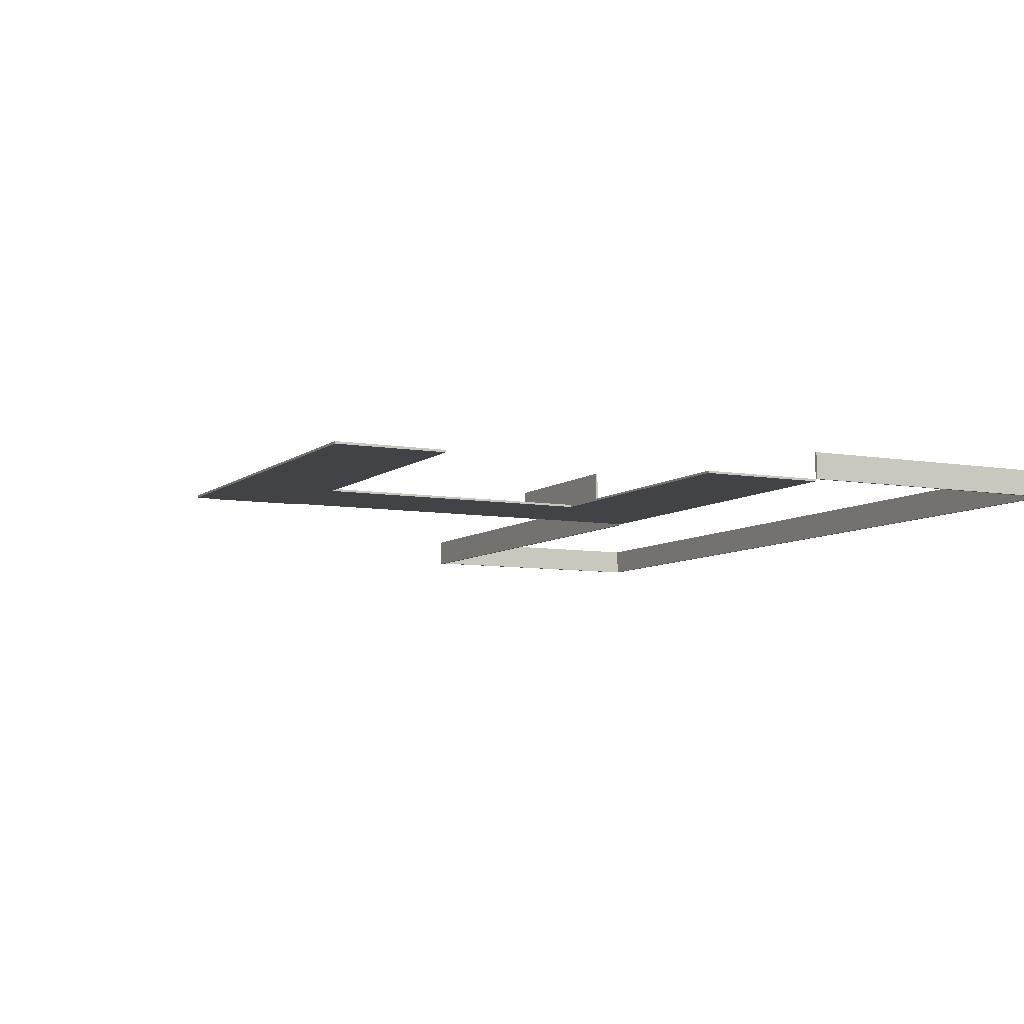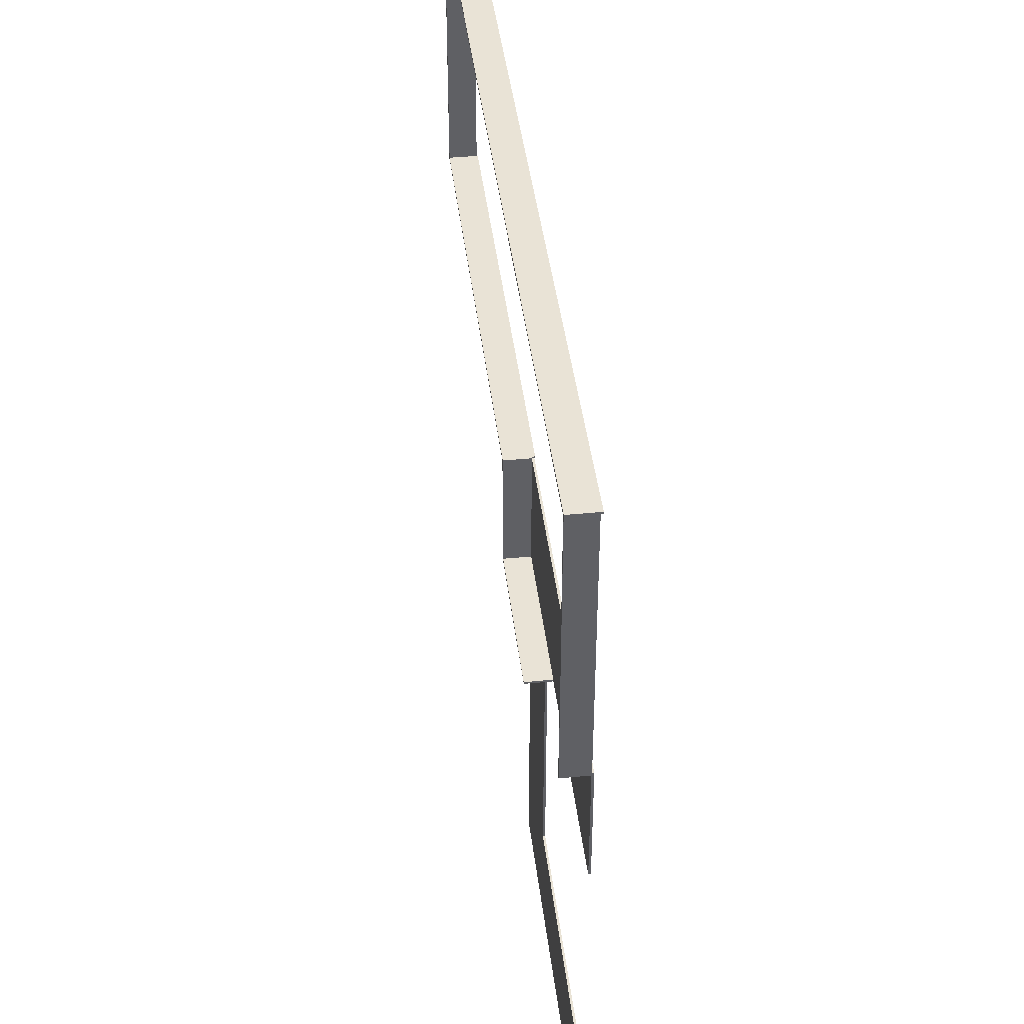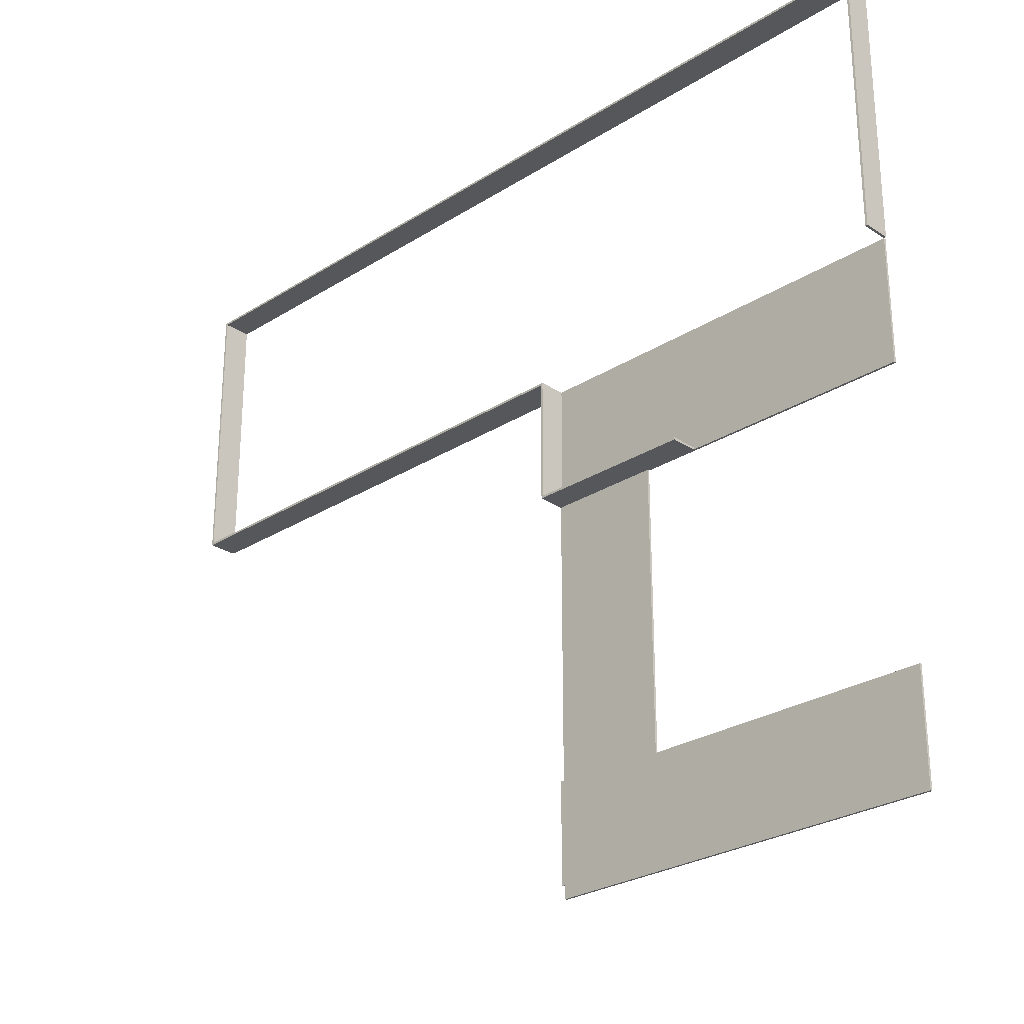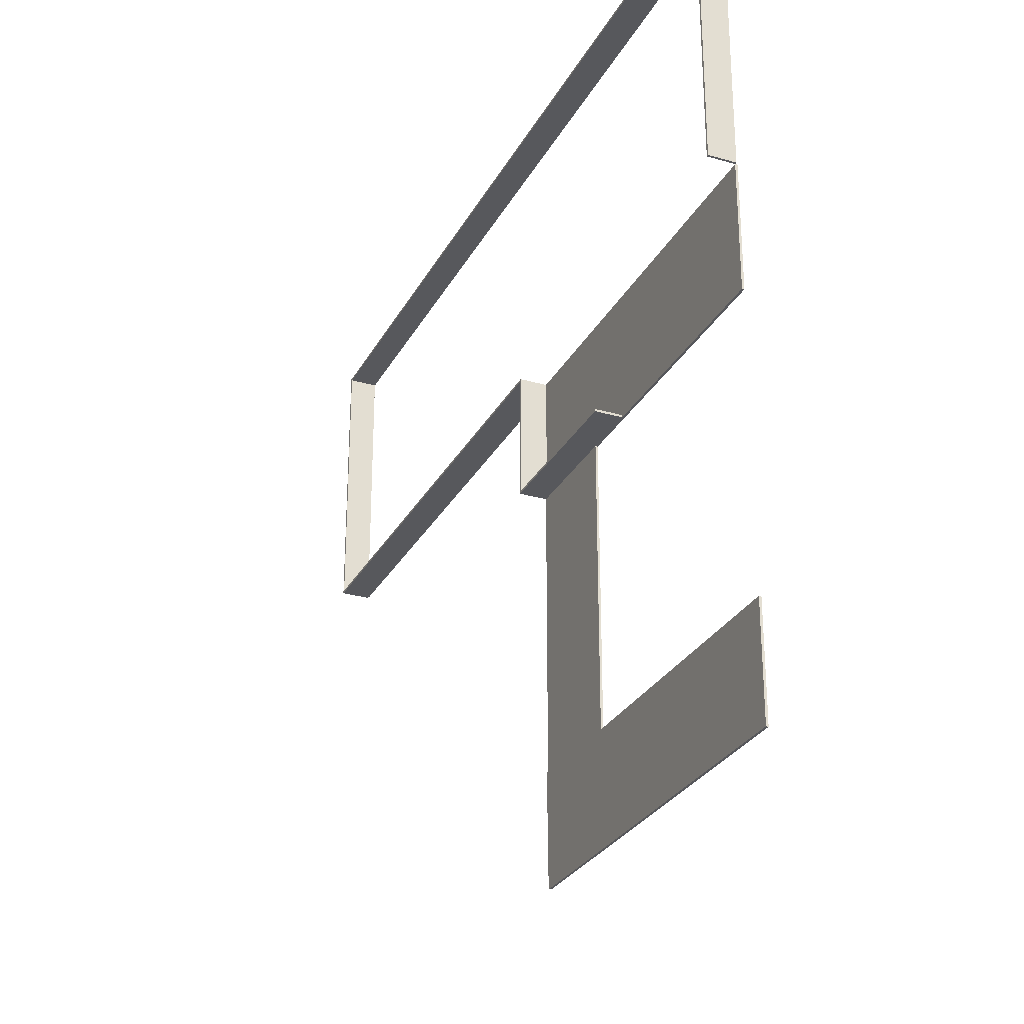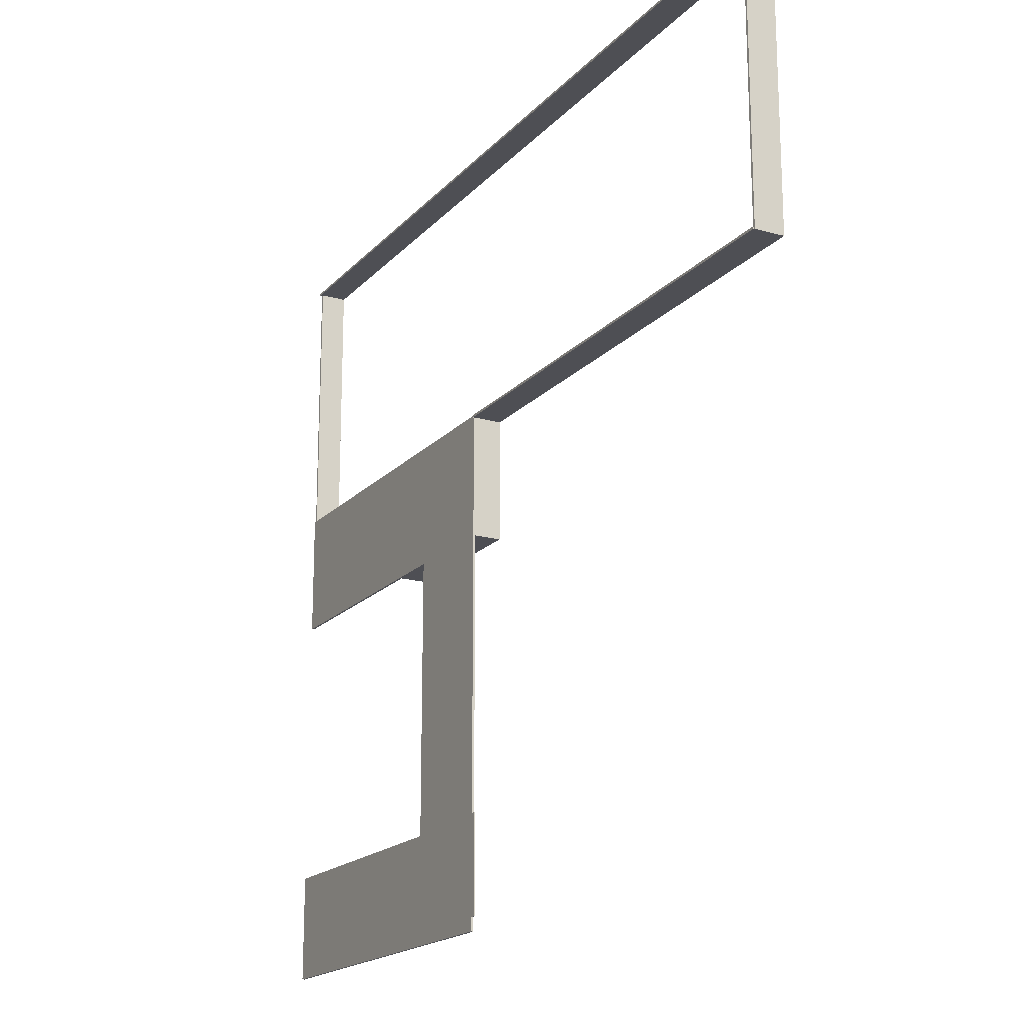
<metadata>
{"format":"obj","ext":"obj","renderer":"f3d","projection":"perspective","resolution":1024,"background":"white","views":[{"elev":-7.4,"azim":-116.7,"up":"+Y"},{"elev":42.0,"azim":-96.7,"up":"+Z"},{"elev":-27.1,"azim":-135.7,"up":"+Z"},{"elev":-28.4,"azim":-113.5,"up":"+Z"},{"elev":-18.4,"azim":61.6,"up":"+Z"}]}
</metadata>
<code>
g Part1
v 243.2 2 -242.2
v 243.2 2 -198.5
v 243.2 2.5 -242.2
v 243.2 2.5 -198.5
v 246.2 2 -198.5
v 243.2 2 -198.5
v 246.2 2 -242.2
v 243.2 2 -242.2
v 243.2 2 -198.5
v 246.2 2 -198.5
v 243.2 2.5 -198.5
v 246.2 2.5 -198.5
v 246.2 2 -198.5
v 246.2 2 -242.2
v 246.2 2.5 -198.5
v 246.2 2.5 -242.2
v 246.2 2.5 -242.2
v 243.2 2.5 -242.2
v 246.2 2.5 -198.5
v 243.2 2.5 -198.5
v 246.2 2 -242.2
v 243.2 2 -242.2
v 246.2 2.5 -242.2
v 243.2 2.5 -242.2
f 1 2 3
f 3 2 4
f 5 6 7
f 7 6 8
f 9 10 11
f 11 10 12
f 13 14 15
f 15 14 16
f 17 18 19
f 19 18 20
f 21 22 23
f 23 22 24
g BoardwalkMain1
v 195.2 3 -200.2
v 195.2 2 -200.2
v 195.2 3 -248.2
v 195.2 2 -248.2
v 70.25 2 -200.2
v 195.2 2 -200.2
v 70.25 3 -200.2
v 195.2 3 -200.2
v 70.25 2 -248.2
v 195.2 2 -248.2
v 70.25 2 -200.2
v 195.2 2 -200.2
v 70.25 3 -248.2
v 195.2 3 -248.2
v 70.25 2 -248.2
v 195.2 2 -248.2
v 70.25 3 -200.2
v 195.2 3 -200.2
v 70.25 3 -248.2
v 195.2 3 -248.2
v 69.25 3 -19.5
v 69.25 15 -19.5
v 70.25 3 -19.5
v 70.25 15 -19.5
v 69.25 15 105.5
v 69.25 15 -19.5
v 69.25 3 105.5
v 69.25 3 -19.5
v 70.25 15 105.5
v 70.25 15 -19.5
v 69.25 15 105.5
v 69.25 15 -19.5
v 70.25 3 105.5
v 70.25 3 -19.5
v 70.25 15 105.5
v 70.25 15 -19.5
v 69.25 3 105.5
v 69.25 3 -19.5
v 70.25 3 105.5
v 70.25 3 -19.5
v 70.25 3 105.5
v 70.25 15 105.5
v 69.25 3 105.5
v 69.25 15 105.5
v 70.25 3 -248.2
v 70.25 2 -248.2
v 70.25 3 -200.2
v 70.25 2 -200.2
v 70.25 3 -19.5
v 70.25 2 -19.5
v 243.2 3 -19.5
v 243.2 2 -19.5
v 70.25 2 -75.5
v 70.25 2 -19.5
v 70.25 3 -75.5
v 70.25 3 -19.5
v 243.2 2 -75.5
v 243.2 2 -19.5
v 70.25 2 -75.5
v 70.25 2 -19.5
v 243.2 3 -248.2
v 243.2 3 -75.5
v 243.2 3 -248.2
v 244.2 3 -75.5
v 243.2 3 -248.2
v 243.3 3 -75.5
v 466.2 15 -19.5
v 466.2 2 -19.5
v 466.2 2 -19.49
v 466.2 15 -20.5
v 466.5 15 -20.5
v 466.2 2 -20.5
v 466.5 2 -20.5
v 466.5 15 -20.5
v 466.5 15 -20.5
v 466.5 15 -20.5
v 466.2 15 -20.5
v 466.2 15 -20.5
v 466.2 15 105.5
v 466.2 2 105.5
v 69.25 2 106.5
v 69.25 2 105.5
v 69.25 2 105.5
v 69.25 2 106.5
v 69.25 15 105.5
v 69.25 15 106.5
v 466.2 2 106.5
v 466.2 2 106.5
v 466.2 2 106.5
v 466.2 15 106.5
v 69.25 2 106.5
v 69.25 15 106.5
v 69.25 15 106.5
v 466.2 15 106.5
v 69.25 15 105.5
v 466.2 15 105.5
v 466.2 15 106.5
v 466.2 15 105.5
v 466.2 15 105.5
v 466.2 15 105.5
v 466.2 2 105.5
v 69.25 2 105.5
v 466.2 15 105.5
v 69.25 15 105.5
v 466.2 2 105.5
v 466.2 15 105.5
v 466.2 2 105.5
v 466.2 15 105.5
v 466.2 2 -19.49
v 466.2 2 105.5
v 466.2 2 105.5
v 466.2 2 105.5
v 466.2 2 105.5
v 466.2 2 106.5
v 466.2 15 106.5
v 466.2 15 106.5
v 466.2 2 106.5
v 466.2 2 106.5
v 466.2 15 106.5
v 467.2 15 -20.5
v 467.2 15 106.5
v 467.2 15 106.5
v 466.2 15 106.5
v 467.2 2 106.5
v 466.2 2 106.5
v 467.2 2 106.5
v 467.2 2 -20.5
v 467.2 15 106.5
v 467.2 15 -20.5
v 467.2 15 -20.5
v 467.2 2 -20.5
v 466.5 2 -19.5
v 467.2 2 -20.5
v 466.5 2 -20.5
v 466.5 2 -20.5
v 467.2 2 106.5
v 466.2 2 -19.5
v 466.5 2 -19.5
v 466.5 1.5 -19.5
v 466.5 1.5 -20.5
v 466.5 2 -20.5
v 466.5 2 -20.5
v 466.2 2 -20.5
v 466.2 2 -20.5
v 466.2 1.5 -20.5
v 466.2 2 -20.5
v 466.5 1.5 -20.5
v 466.5 2 -20.5
v 466.2 15 -20.5
v 466.2 15 -20.5
v 466.2 2 -20.5
v 466.2 15 -20.5
v 466.2 2 -20.5
v 466.2 15 -20.5
v 466.2 2 -19.5
v 244.2 1.5 -19.5
v 466.5 2 -19.5
v 466.5 1.5 -19.5
v 466.2 15 -19.5
v 466.2 1.5 -20.5
v 466.5 1.5 -19.5
v 244.2 1.5 -20.5
v 466.5 1.5 -20.5
v 244.2 1.5 -19.5
v 244.2 1.5 -19.5
v 244.2 1.996 -20.5
v 244.2 1.5 -20.5
v 244.2 2 -20.5
v 244.2 2 -20.5
v 244.2 3 -20.5
v 244.2 3 -19.5
v 244.2 2 -20.5
v 244.2 3 -20.5
v 244.2 3 -20.5
v 243.2 3 -20.5
v 244.2 3 -20.5
v 243.2 3 -20.49
v 244.2 3 -20.5
v 243.2 3 -20.5
v 244.2 15 -19.5
v 243.2 15 -19.5
v 244.2 3 -19.5
v 243.2 3 -19.5
v 244.2 3 -19.5
v 243.2 3 -19.5
v 244.2 3 -19.5
v 244.2 3 -19.5
v 244.2 3 -19.5
v 244.2 3 -19.5
v 244.2 3 -19.5
v 244.2 15 -19.5
v 244.2 3 -19.5
v 244.2 15 -19.5
v 244.2 15 -19.5
v 244.2 15 -19.5
v 244.2 3 -19.5
v 244.2 15 -20.5
v 244.2 3 -19.5
v 244.2 15 -19.5
v 466.2 15 -19.5
v 466.2 15 -20.5
v 244.2 15 -20.5
v 244.2 15 -20.5
v 244.2 15 -20.5
v 244.2 15 -19.5
v 244.2 15 -75.5
v 244.2 15 -20.5
v 244.2 3 -75.5
v 244.2 2 -20.5
v 244.2 1.996 -20.5
v 244.2 2 -20.5
v 244.2 1.5 -20.5
v 244.3 15 -20.5
v 244.2 15 -20.5
v 244.3 15 -20.5
v 244.2 3.004 -20.5
v 244.2 15 -20.5
v 244.2 3.004 -20.5
v 244.2 2.996 -20.5
v 244.2 3 -20.5
v 244.2 3 -20.5
v 244.2 3 -75.5
v 244.2 3 -20.5
v 244.2 2.996 -20.5
v 244.2 3 -75.5
v 244.2 2 -20.5
v 244.2 2 -248.2
v 244.2 3 -75.5
v 244.2 3 -248.2
v 244.2 3 -248.2
v 243.2 2 -20.5
v 244.2 2 -20.5
v 243.2 2 -20.5
v 244.2 2 -20.5
v 244.2 2 -248.2
v 244.2 2 -20.5
v 243.2 2 -75.5
v 243.2 2 -248.2
v 243.2 2 -248.2
v 243.2 2 -75.5
v 243.2 2 -248.2
v 243.2 2 -75.5
v 243.2 3 -248.2
v 244.2 2 -248.2
v 243.2 2 -248.2
v 243.2 3 -248.2
v 243.2 3 -248.2
v 244.2 3 -248.2
v 243.2 3 -248.2
v 243.2 3 -248.2
v 243.2 3 -248.2
v 243.2 3 -248.2
v 243.2 3 -248.2
v 243.2 2 -248.2
v 195.2 2 -248.2
v 243.2 3 -248.2
v 195.2 3 -248.2
v 243.2 2 -75.5
v 195.2 2 -75.5
v 243.2 2 -248.2
v 243.2 2 -75.5
v 195.2 2 -248.2
v 243.2 2 -75.5
v 243.2 2 -75.5
v 243.2 2 -75.5
v 243.2 2 -75.5
v 243.2 2 -75.5
v 243.2 2 -20.5
v 243.2 2.996 -75.5
v 243.2 2 -75.5
v 243.2 15 -75.5
v 243.2 15 -75.5
v 243.2 15 -75.5
v 243.2 15 -74.5
v 243.2 15 -75.5
v 243.2 15 -74.5
v 243.2 15 -75.5
v 243.2 3 -74.5
v 243.2 3 -74.5
v 243.2 3 -74.5
v 243.2 3 -74.5
v 243.2 3 -74.5
v 170.2 3 -74.5
v 243.2 3 -74.5
v 243.2 3 -74.5
v 243.2 3 -74.5
v 243.2 3 -74.5
v 243.2 3 -20.5
v 243.2 3 -74.5
v 243.2 3 -75.5
v 243.2 3 -75.5
v 243.3 3 -75.5
v 243.2 3 -75.5
v 170.2 3 -75.5
v 70.25 3 -75.5
v 70.25 3 -75.5
v 170.2 3 -75.5
v 170.2 3 -75.5
v 243.2 3 -75.5
v 243.2 3 -75.5
v 243.2 3 -75.5
v 243.2 3 -75.5
v 243.2 3 -75.5
v 243.2 15 -75.5
v 243.2 3 -75.5
v 243.2 3 -75.5
v 243.2 15 -75.5
v 243.2 15 -75.5
v 243.2 15 -75.5
v 243.2 15 -75.5
v 243.2 15 -75.5
v 243.2 3 -74.5
v 243.2 3 -75.5
v 243.2 3 -75.5
v 243.2 3 -75.5
v 243.2 3 -74.5
v 243.2 3 -74.5
v 243.2 15 -74.5
v 243.2 3 -74.5
v 243.2 3 -74.5
v 243.2 15 -74.5
v 243.2 3 -74.5
v 243.2 15 -74.5
v 243.2 15 -74.5
v 170.2 3 -74.5
v 170.2 15 -74.5
v 170.2 3 -75.5
v 170.2 3 -75.5
v 170.2 15 -75.5
v 170.2 3 -74.5
v 170.2 15 -74.5
v 170.2 3 -75.5
v 170.2 3 -75.5
v 170.2 3 -75.5
v 243.2 3 -75.5
v 243.2 3 -75.5
v 170.2 3 -75.5
v 170.2 15 -75.5
v 170.2 15 -74.5
v 170.2 15 -75.5
v 243.2 3 -75.5
v 243.2 3 -75.5
v 195.2 3 -75.5
v 243.2 3 -75.5
v 243.2 3 -75.5
v 195.2 2 -75.5
v 195.2 3 -75.5
v 244.2 3 -75.5
v 244.2 15 -75.5
v 243.2 15 -74.5
v 244.2 15 -19.5
v 243.2 15 -75.5
v 244.2 15 -75.5
v 243.2 3 -19.5
v 243.2 2 -19.5
v 243.2 3 -19.5
v 243.2 3 -20.5
v 243.2 3 -20.49
v 243.2 15 -19.5
v 243.2 3 -19.5
v 243.2 15 -19.5
v 195.2 3 -248.2
v 195.2 3 -75.5
v 195.2 3 -248.2
v 195.2 2 -248.2
v 243.2 2.996 -75.5
v 195.2 2 -75.5
v 243.2 3 -75.5
v 243.2 2 -75.5
v 70.25 2 -75.5
v 243.2 3 -75.5
v 243.2 2 -75.5
v 70.25 3 -19.5
f 25 26 27
f 26 28 27
f 29 30 31
f 30 32 31
f 33 34 35
f 34 36 35
f 37 38 39
f 38 40 39
f 41 42 43
f 42 44 43
f 45 46 47
f 46 48 47
f 49 50 51
f 50 52 51
f 53 54 55
f 54 56 55
f 57 58 59
f 58 60 59
f 61 62 63
f 62 64 63
f 65 66 67
f 66 68 67
f 69 70 71
f 70 72 71
f 73 74 75
f 74 76 75
f 77 78 79
f 78 80 79
f 81 82 83
f 82 84 83
f 85 86 87
f 88 89 90
f 91 92 93
f 94 95 96
f 95 97 96
f 98 99 100
f 99 101 100
f 101 102 100
f 100 102 103
f 104 105 106
f 107 108 109
f 108 110 109
f 111 112 104
f 112 105 104
f 113 114 115
f 114 116 115
f 117 118 119
f 118 120 119
f 118 121 120
f 121 122 120
f 103 123 124
f 125 126 127
f 126 128 127
f 129 130 93
f 129 131 130
f 131 132 130
f 133 134 135
f 134 136 135
f 111 104 137
f 134 133 138
f 139 140 141
f 140 142 141
f 103 124 100
f 124 143 100
f 144 99 145
f 99 98 145
f 98 100 145
f 100 143 145
f 146 147 148
f 147 149 148
f 150 151 152
f 151 153 152
f 95 154 97
f 154 155 97
f 156 157 138
f 158 157 156
f 159 157 158
f 157 160 138
f 156 133 161
f 133 156 138
f 162 163 164
f 165 158 156
f 162 164 166
f 165 167 158
f 168 167 165
f 167 159 158
f 169 170 171
f 170 172 171
f 173 174 175
f 176 174 173
f 174 177 175
f 170 169 178
f 91 130 173
f 93 130 91
f 130 176 173
f 179 180 181
f 180 182 181
f 179 183 180
f 184 185 186
f 187 185 184
f 185 188 186
f 189 190 191
f 189 192 190
f 192 193 190
f 194 192 195
f 192 189 195
f 196 197 198
f 196 198 199
f 200 201 202
f 201 203 202
f 204 205 206
f 205 207 206
f 208 209 200
f 209 201 200
f 183 210 180
f 210 211 180
f 212 213 200
f 214 213 212
f 213 208 200
f 215 204 216
f 204 206 216
f 183 217 210
f 218 219 220
f 221 219 218
f 219 222 220
f 223 224 225
f 226 221 218
f 227 228 229
f 230 231 232
f 233 234 235
f 233 236 234
f 178 169 237
f 169 233 237
f 236 233 169
f 223 225 238
f 225 239 238
f 221 226 231
f 226 240 231
f 241 237 242
f 237 233 242
f 243 244 242
f 243 242 233
f 231 240 245
f 231 245 232
f 245 246 232
f 247 248 249
f 250 251 248
f 252 249 253
f 249 248 253
f 248 251 253
f 88 254 89
f 255 196 199
f 256 257 258
f 258 259 260
f 258 257 259
f 257 261 259
f 261 262 259
f 263 264 265
f 264 266 265
f 267 268 269
f 270 263 271
f 263 265 271
f 268 267 272
f 267 273 272
f 273 274 272
f 275 276 277
f 278 279 280
f 279 281 280
f 282 283 284
f 285 283 282
f 283 286 284
f 287 288 289
f 288 290 289
f 257 291 261
f 292 293 294
f 295 296 297
f 298 299 300
f 299 301 300
f 302 303 304
f 305 306 307
f 300 308 309
f 310 311 312
f 311 313 312
f 313 292 312
f 314 90 315
f 90 89 315
f 297 316 317
f 307 318 319
f 320 321 322
f 86 293 323
f 293 292 323
f 323 324 86
f 87 86 324
f 315 89 325
f 313 323 292
f 326 327 328
f 329 330 331
f 330 332 331
f 333 334 335
f 336 337 338
f 337 339 338
f 340 341 342
f 343 341 340
f 341 344 342
f 344 345 342
f 346 337 336
f 333 347 348
f 349 340 350
f 340 342 350
f 351 352 353
f 352 354 353
f 354 355 353
f 337 356 339
f 356 357 339
f 352 351 358
f 359 360 361
f 333 362 347
f 335 362 333
f 362 363 347
f 327 361 328
f 359 361 327
f 361 364 328
f 365 366 367
f 368 369 370
f 369 371 370
f 297 372 316
f 296 373 297
f 373 372 297
f 374 375 376
f 375 229 376
f 229 228 376
f 228 377 376
f 378 379 303
f 307 380 305
f 309 381 382
f 383 298 384
f 298 300 384
f 309 382 384
f 309 384 300
f 375 374 385
f 366 277 367
f 277 386 367
f 277 366 275
f 387 388 389
f 288 287 370
f 287 368 370
f 390 368 287
f 391 387 389
f 392 393 322
f 393 394 322
f 304 379 395
f 303 379 304
f 379 396 395
f 322 394 320
f 397 380 319
f 380 307 319

</code>
